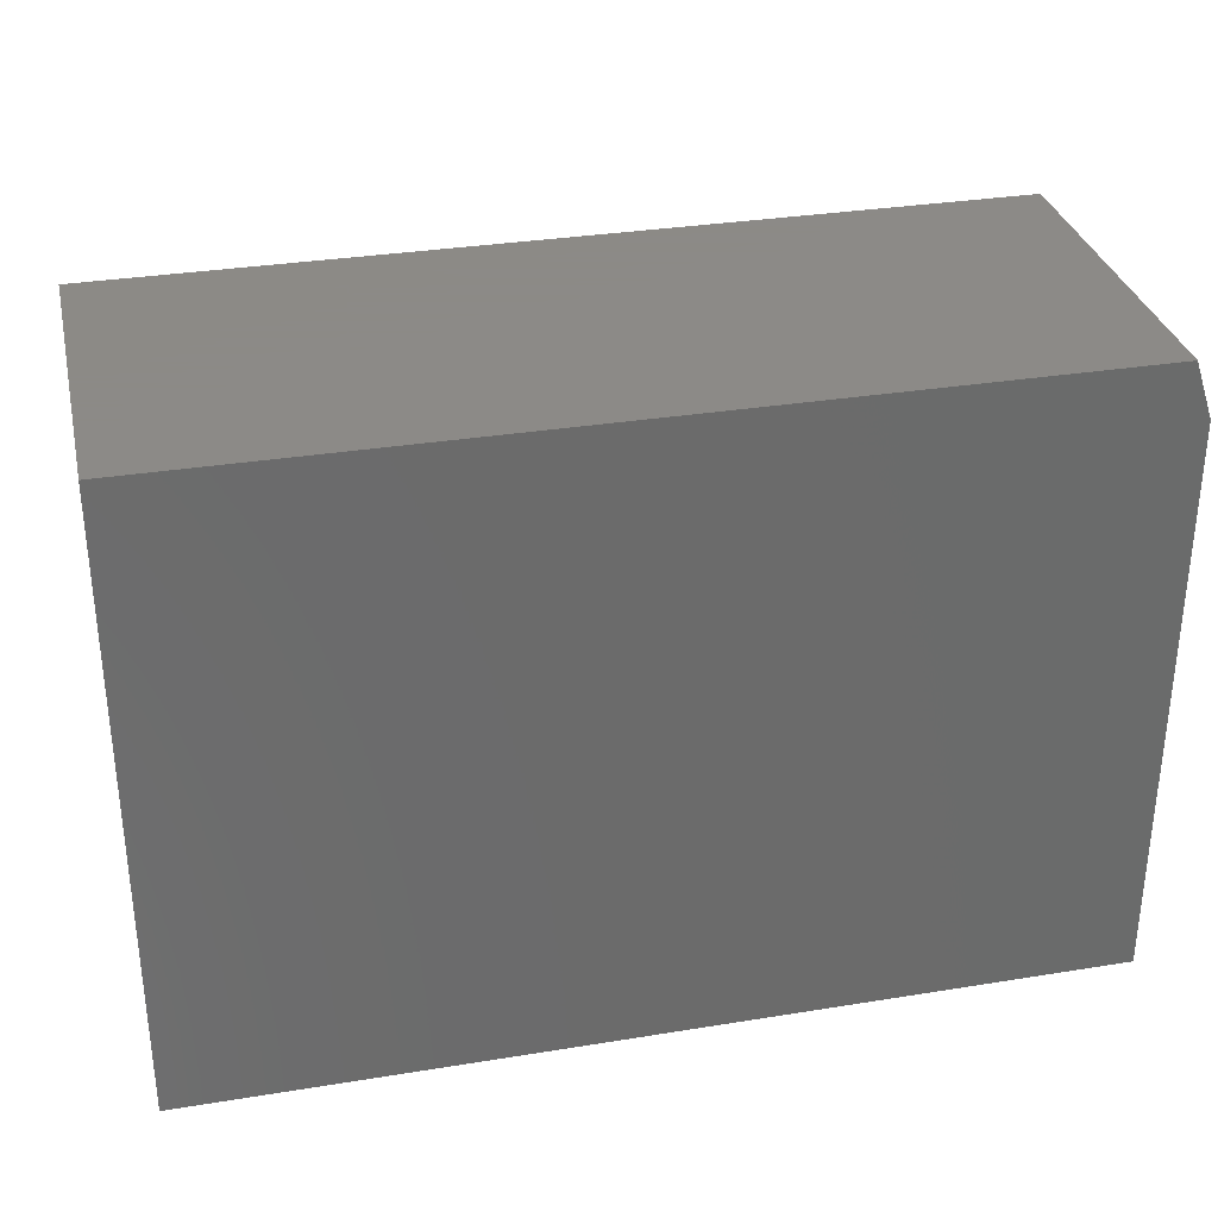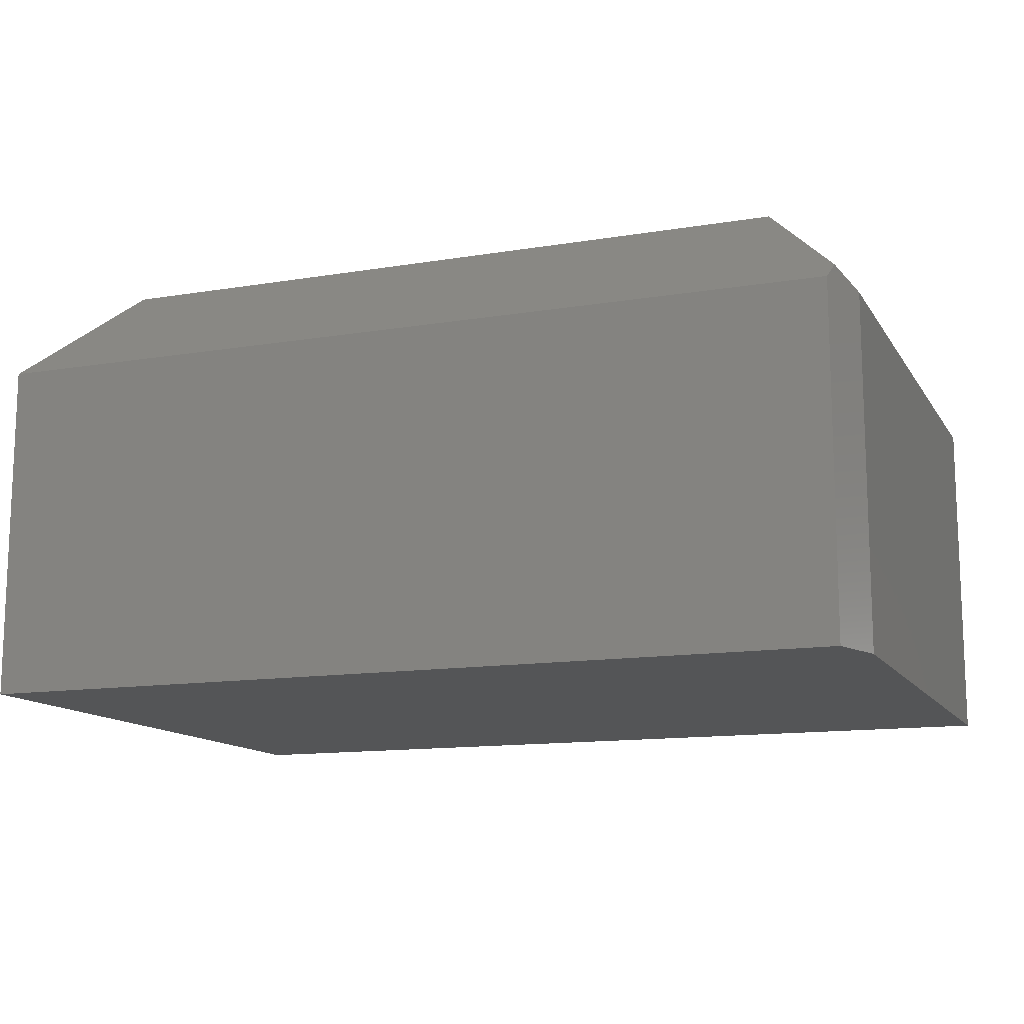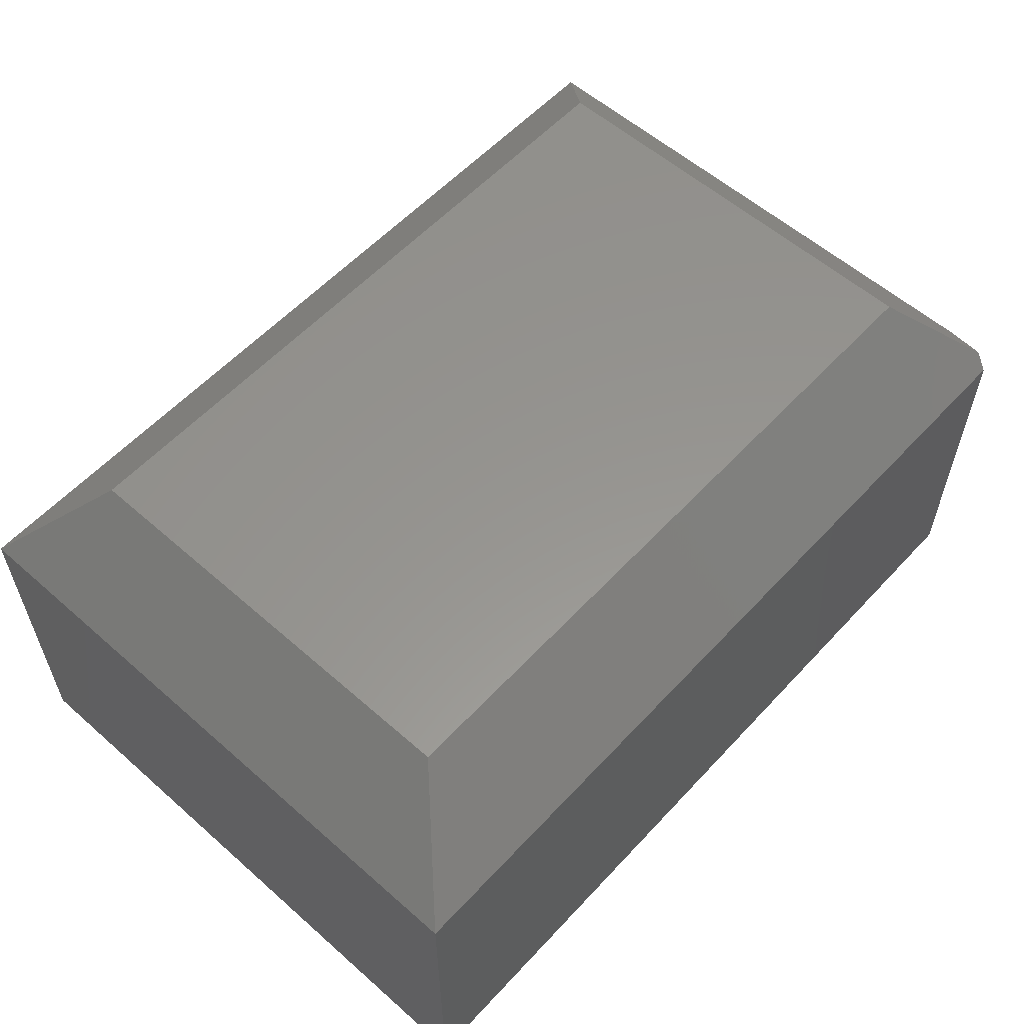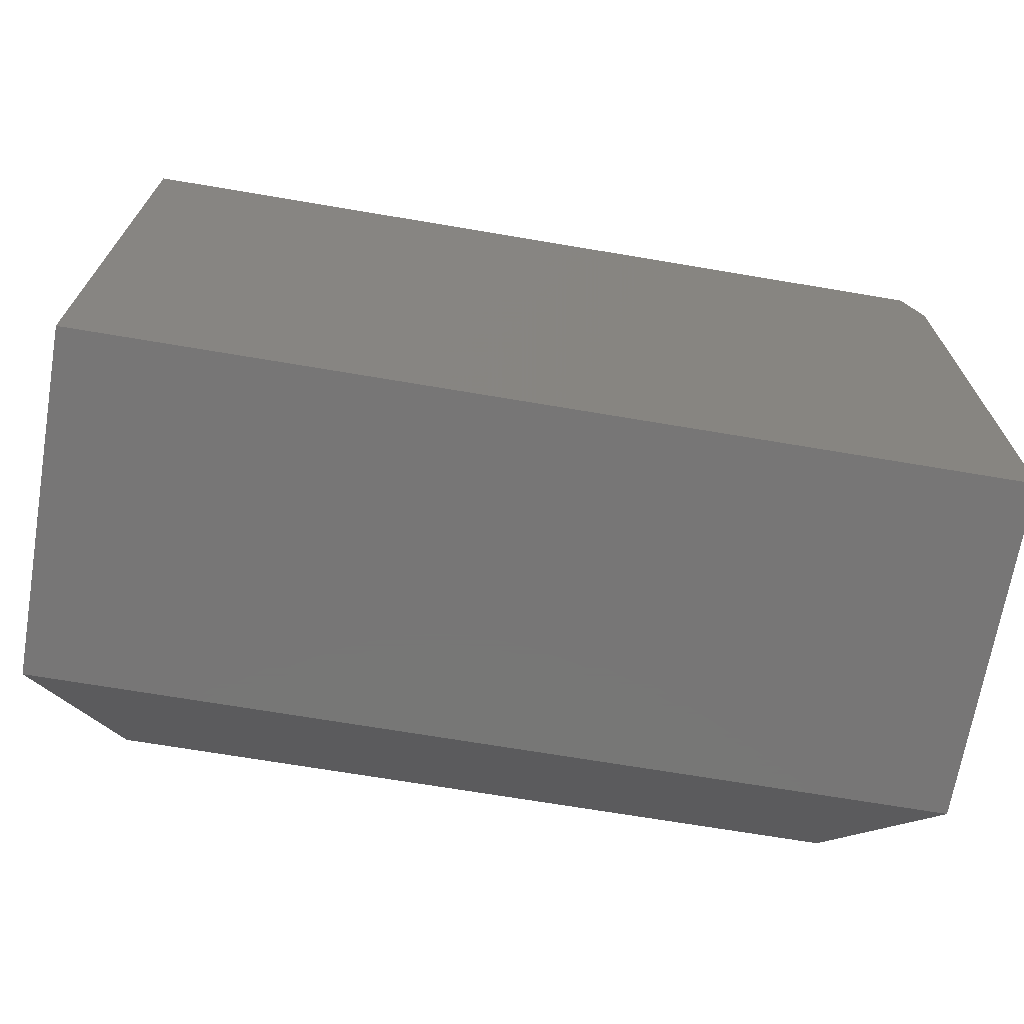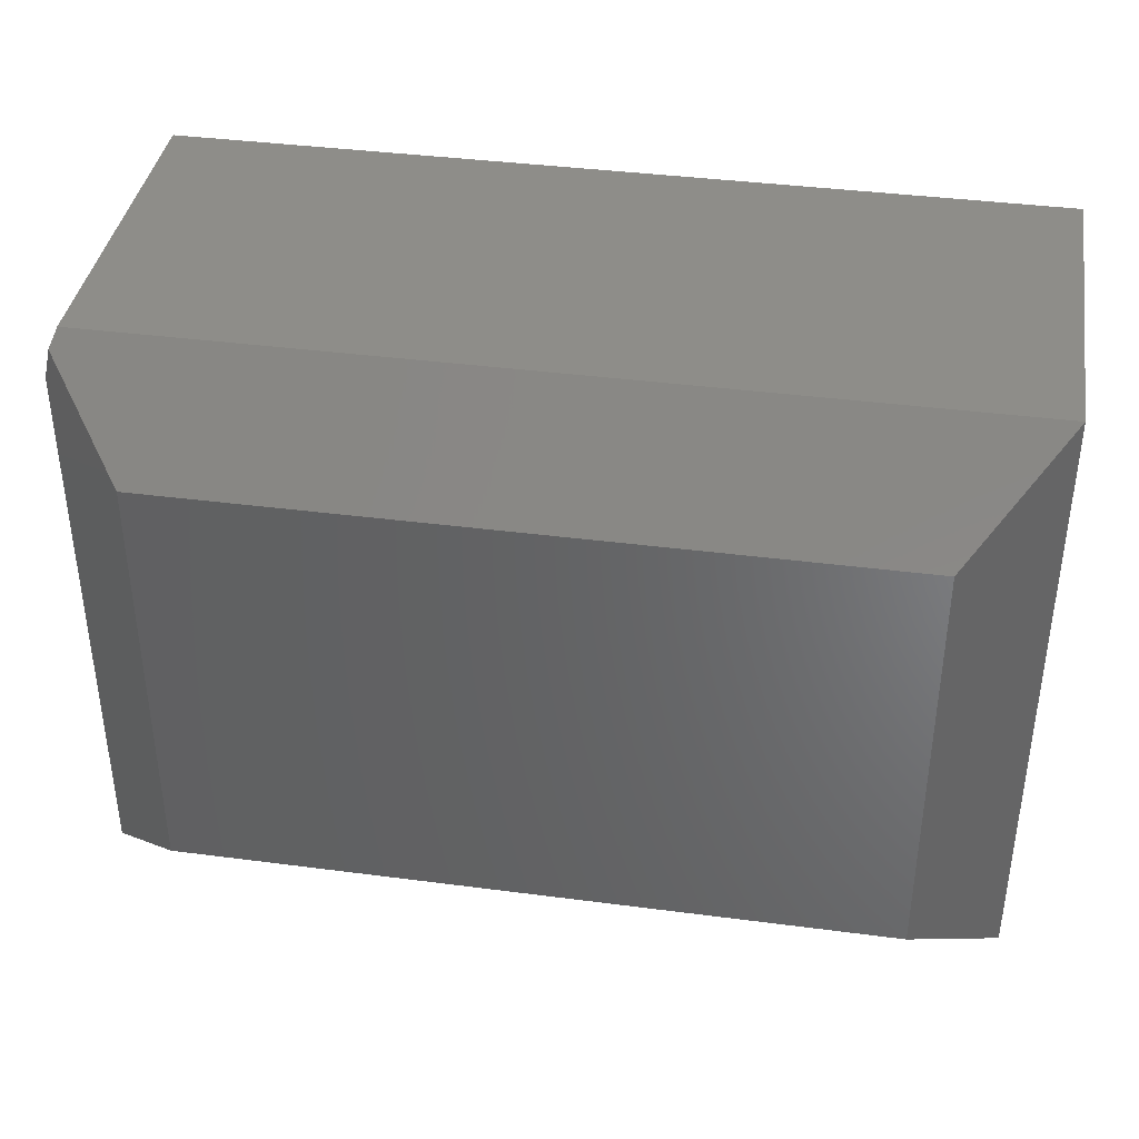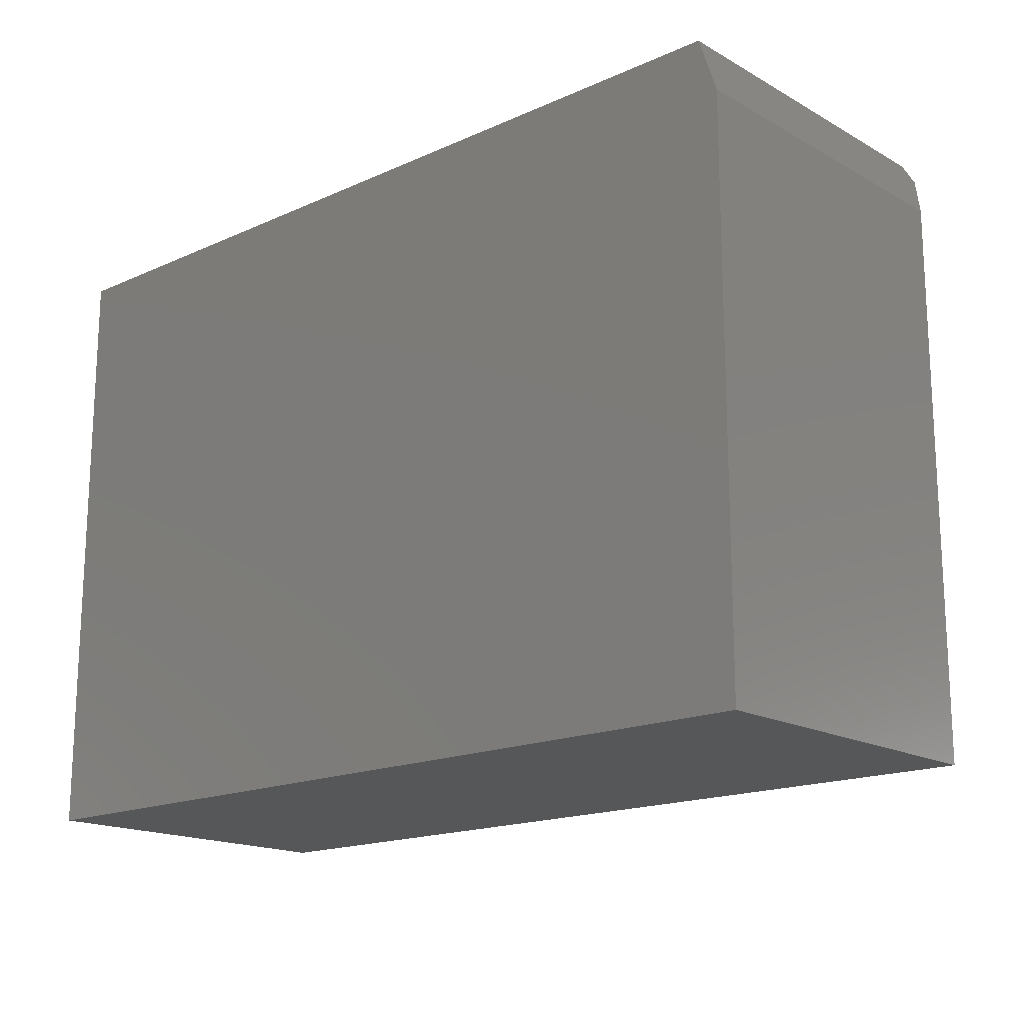
<metadata>
{"format":"stl","ext":"stl","renderer":"f3d","projection":"perspective","resolution":1024,"background":"white","views":[{"elev":32.2,"azim":167.2,"up":"+Y"},{"elev":-13.0,"azim":-159.2,"up":"+Z"},{"elev":57.7,"azim":132.3,"up":"+Z"},{"elev":-69.1,"azim":170.4,"up":"+Y"},{"elev":39.0,"azim":9.3,"up":"+Y"},{"elev":-16.9,"azim":-138.1,"up":"+Y"}]}
</metadata>
<code>
# stl→obj: 15 verts, 26 faces
v 0.01172 0.5093 0.302
v 0.07812 0.4429 0.375
v 0.01562 0.5211 0.2891
v 0.6719 0.4429 0.375
v 0.75 0.5211 0.2891
v 0 0.4742 0.2891
v 0 0 0.2891
v 0.07812 0.07812 0.375
v 0 0.4742 0
v 0 0 0
v 0.75 0.5211 0
v 0.01562 0.5211 0
v 0.75 0 0
v 0.6719 0.07812 0.375
v 0.75 1.388e-17 0.2891
f 1 2 3
f 3 2 4
f 3 4 5
f 1 6 2
f 2 6 7
f 2 7 8
f 6 9 7
f 7 9 10
f 5 11 3
f 3 11 12
f 12 11 9
f 9 11 13
f 9 13 10
f 1 3 6
f 6 3 12
f 6 12 9
f 8 14 2
f 2 14 4
f 15 13 5
f 5 13 11
f 7 10 15
f 15 10 13
f 15 5 14
f 14 5 4
f 7 15 8
f 8 15 14

</code>
